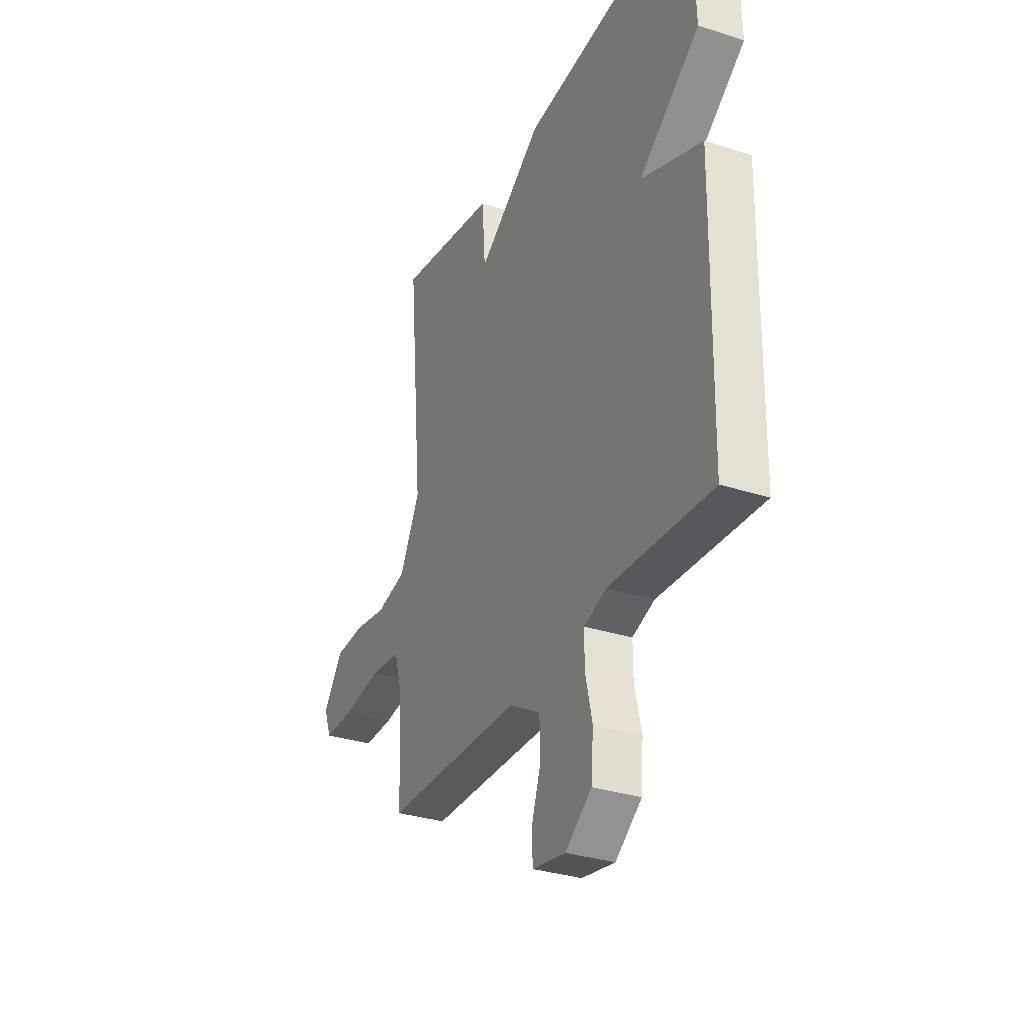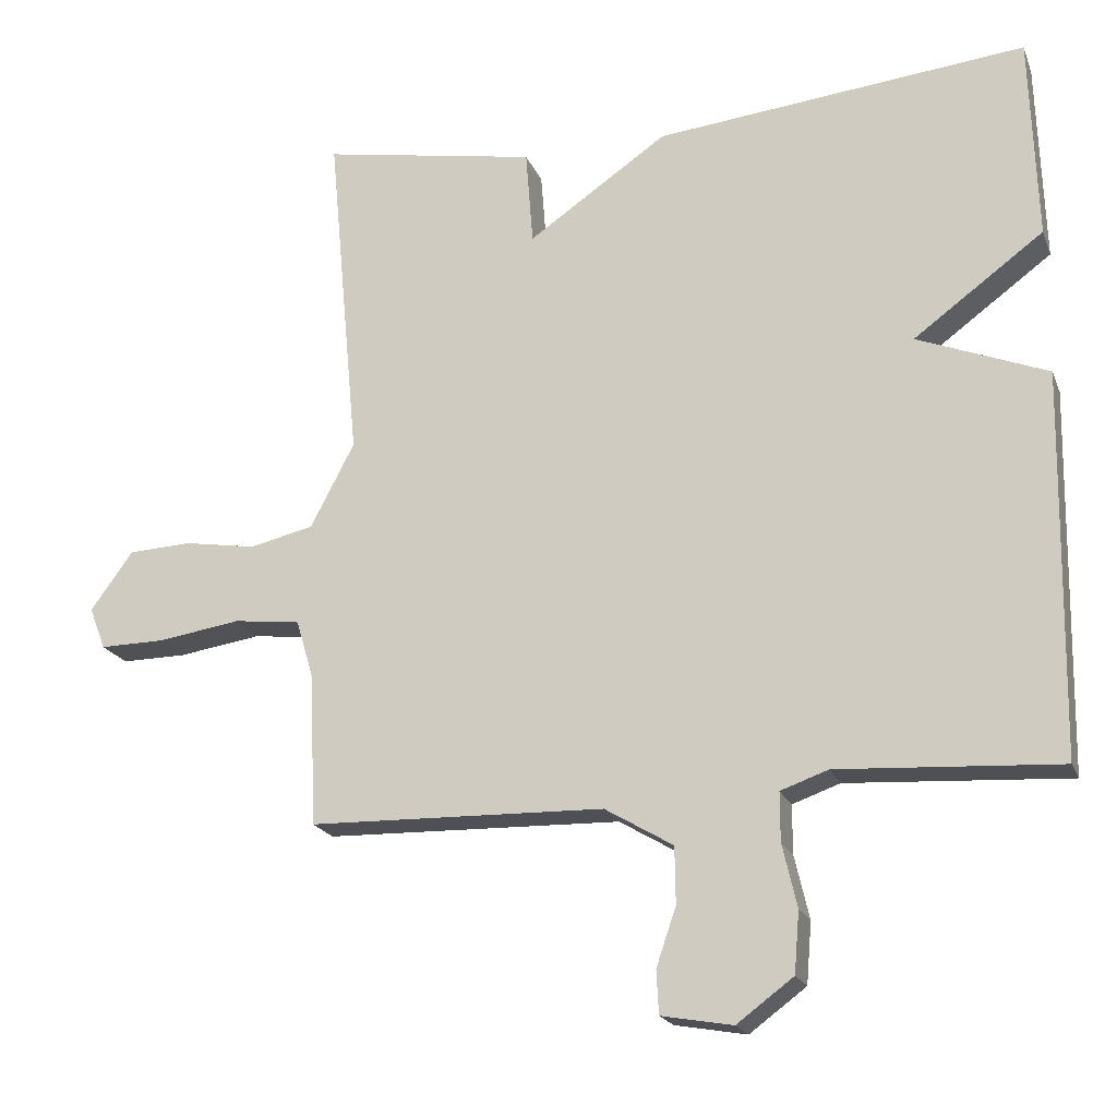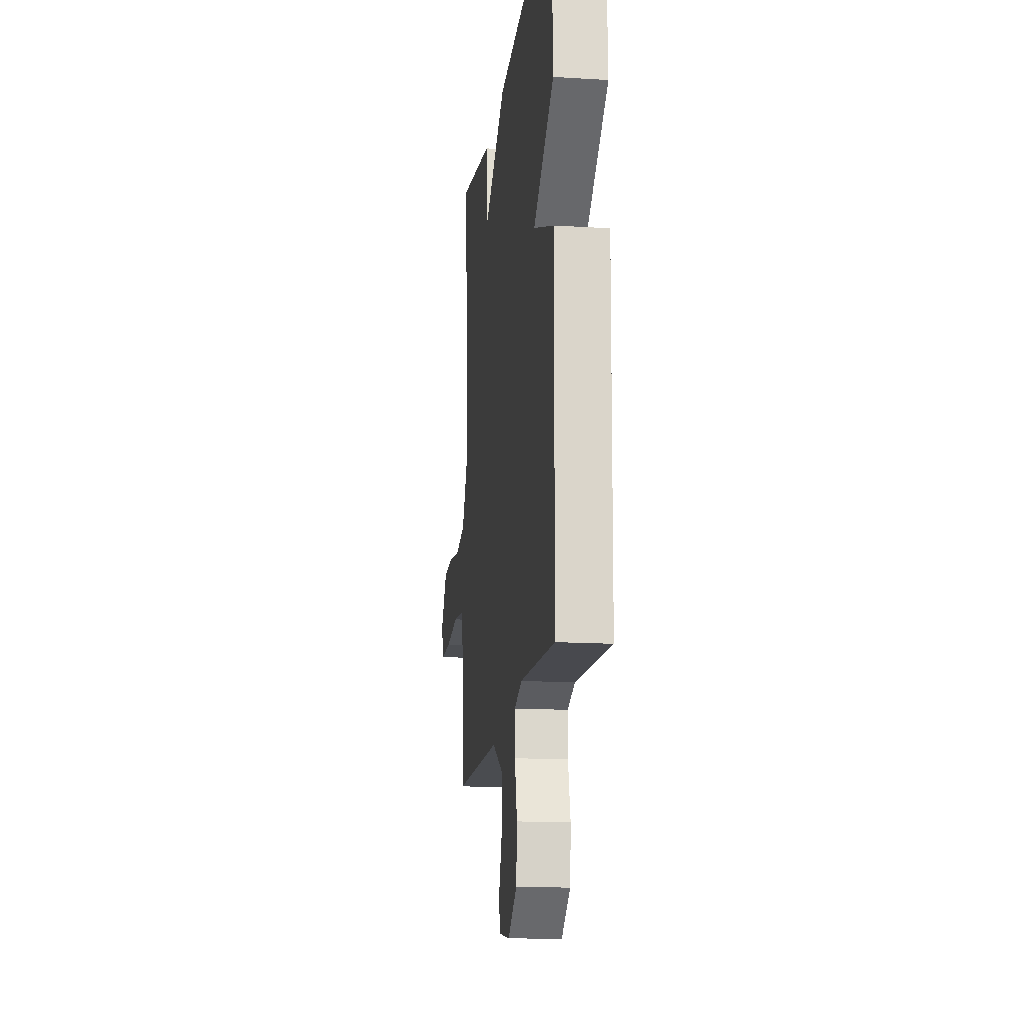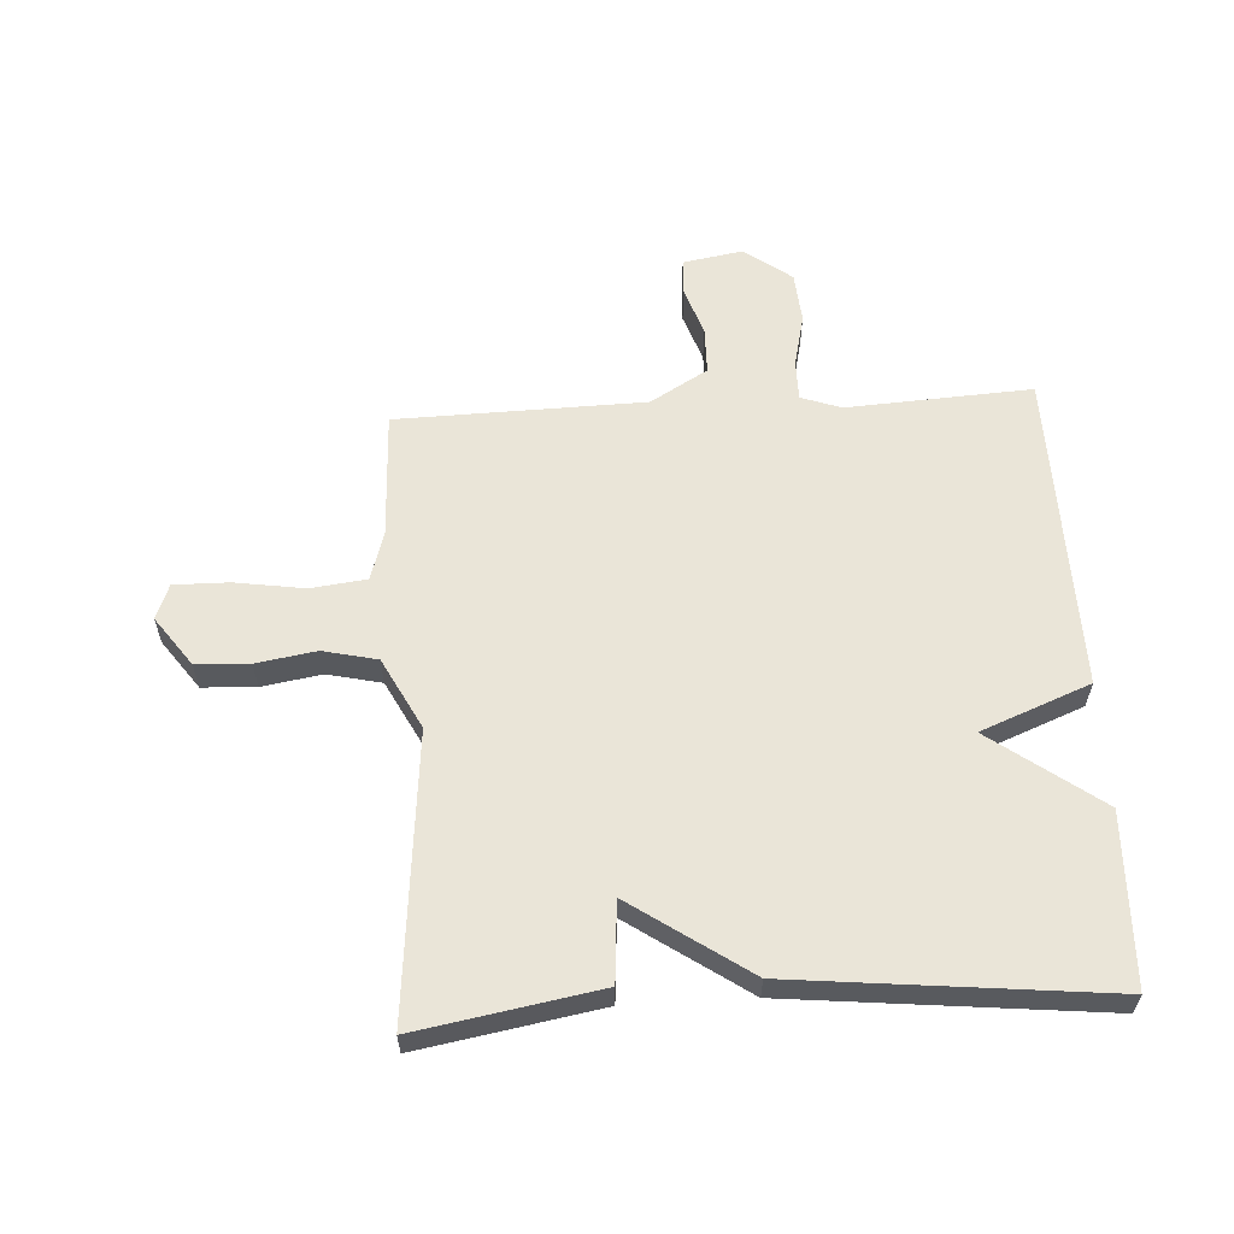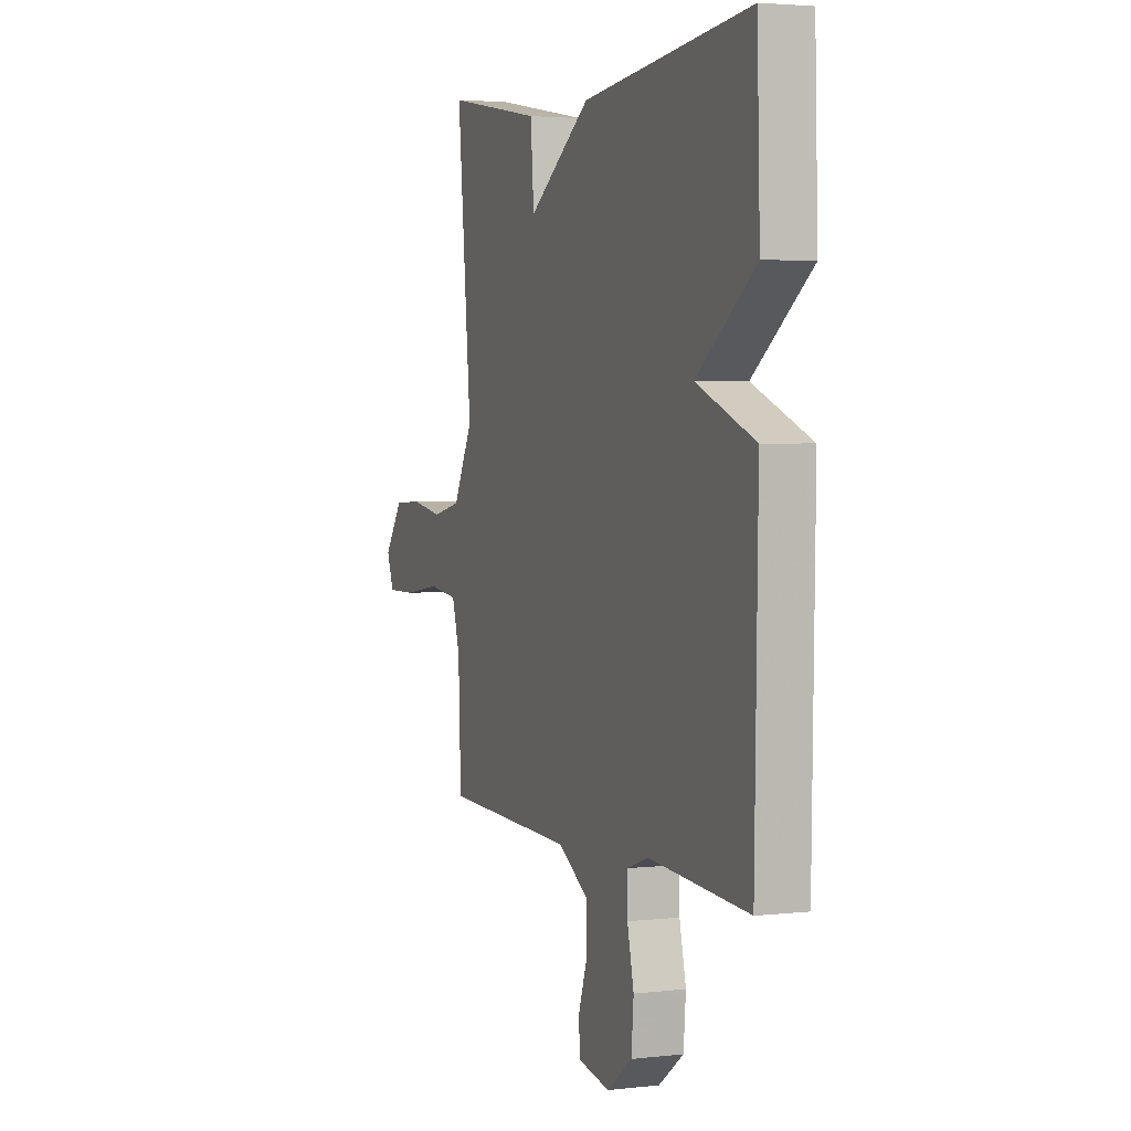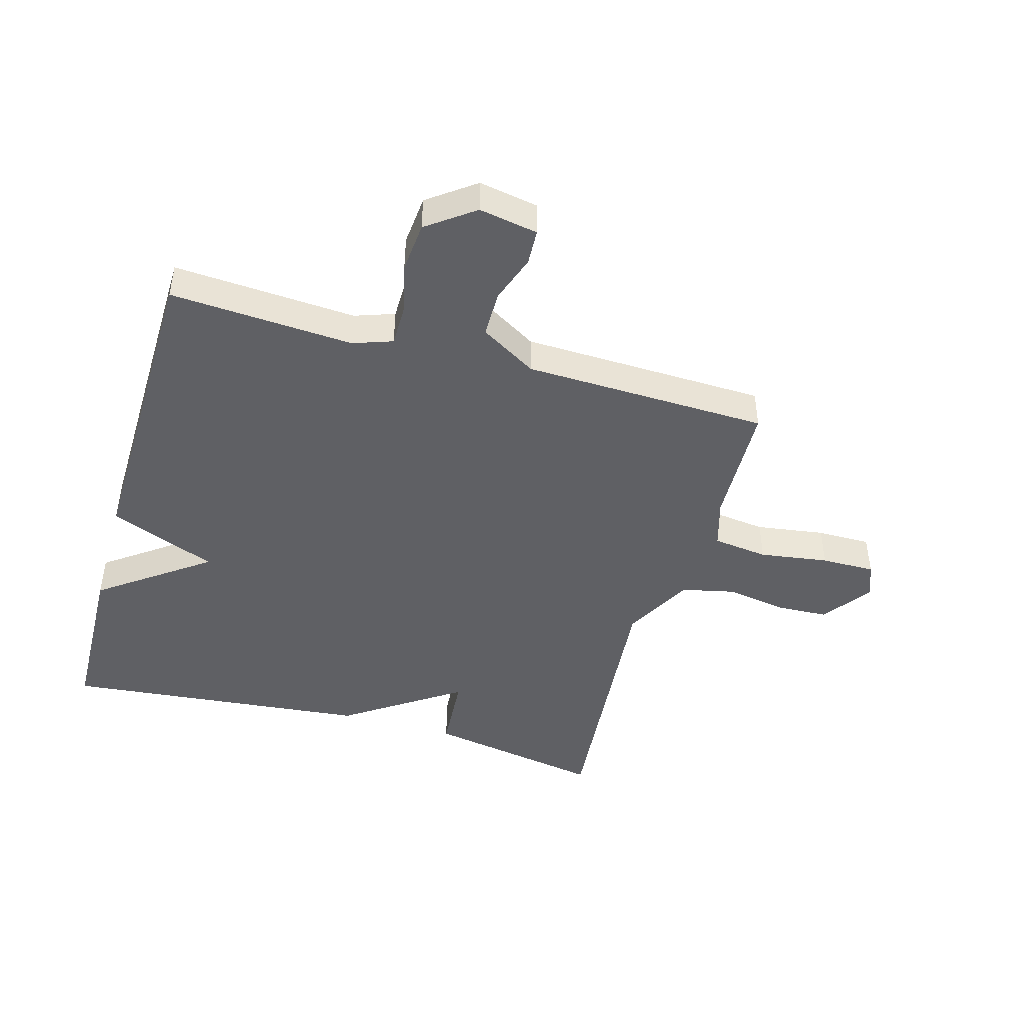
<metadata>
{"format":"obj","ext":"obj","renderer":"f3d","projection":"perspective","resolution":1024,"background":"white","views":[{"elev":-32.0,"azim":65.6,"up":"+Z"},{"elev":-19.8,"azim":17.5,"up":"+Z"},{"elev":-16.1,"azim":82.7,"up":"+Z"},{"elev":59.5,"azim":-3.3,"up":"+Y"},{"elev":3.3,"azim":68.9,"up":"+Z"},{"elev":-45.1,"azim":163.9,"up":"+Y"}]}
</metadata>
<code>
v -0.5 0.07 0.5
v -0.206 0.07 0.448
v -0.196 0.07 0.318
v -0.006 0.07 0.448
v 0.5 0.07 0.5
v 0.509 0.07 0.222
v 0.332 0.07 0.092
v 0.509 0.07 0.022
v 0.5 0.07 -0.5
v 0.199 0.07 -0.482
v 0.134 0.07 -0.505
v 0.134 0.07 -0.571
v 0.154 0.07 -0.657
v 0.147 0.07 -0.74
v 0.07 0.07 -0.797
v -0.027 0.07 -0.78
v -0.03 0.07 -0.721
v -0.003 0.07 -0.642
v -0.004 0.07 -0.565
v -0.097 0.07 -0.51
v -0.5 0.07 -0.5
v -0.508 0.07 -0.295
v -0.532 0.07 -0.214
v -0.623 0.07 -0.203
v -0.736 0.07 -0.22
v -0.825 0.07 -0.221
v -0.847 0.07 -0.164
v -0.789 0.07 -0.084
v -0.702 0.07 -0.08
v -0.605 0.07 -0.096
v -0.517 0.07 -0.076
v -0.457 0.07 0.039
v -0.5 0 0.5
v -0.206 0 0.448
v -0.196 0 0.318
v -0.006 0 0.448
v 0.5 0 0.5
v 0.509 0 0.222
v 0.332 0 0.092
v 0.509 0 0.022
v 0.5 0 -0.5
v 0.199 0 -0.482
v 0.134 0 -0.505
v 0.134 0 -0.571
v 0.154 0 -0.657
v 0.147 0 -0.74
v 0.07 0 -0.797
v -0.027 0 -0.78
v -0.03 0 -0.721
v -0.003 0 -0.642
v -0.004 0 -0.565
v -0.097 0 -0.51
v -0.5 0 -0.5
v -0.508 0 -0.295
v -0.532 0 -0.214
v -0.623 0 -0.203
v -0.736 0 -0.22
v -0.825 0 -0.221
v -0.847 0 -0.164
v -0.789 0 -0.084
v -0.702 0 -0.08
v -0.605 0 -0.096
v -0.517 0 -0.076
v -0.457 0 0.039
f 28 29 30
f 27 28 30
f 26 27 30
f 25 26 30
f 24 25 30
f 23 24 30 31
f 22 23 31 32
f 20 21 22 32
f 16 17 18
f 15 16 18
f 14 15 18
f 13 14 18
f 12 13 18
f 11 12 18 19
f 7 8 9 10
f 7 10 11
f 5 6 7
f 4 5 7
f 3 4 7
f 19 20 32
f 11 19 32
f 7 11 32
f 3 7 32
f 1 2 3 32
f 62 61 60
f 62 60 59
f 62 59 58
f 62 58 57
f 62 57 56
f 63 62 56 55
f 64 63 55 54
f 64 54 53 52
f 50 49 48
f 50 48 47
f 50 47 46
f 50 46 45
f 50 45 44
f 51 50 44 43
f 42 41 40 39
f 43 42 39
f 39 38 37
f 39 37 36
f 39 36 35
f 64 52 51
f 64 51 43
f 64 43 39
f 64 39 35
f 64 35 34 33
f 1 33 34 2
f 2 34 35 3
f 3 35 36 4
f 4 36 37 5
f 5 37 38 6
f 6 38 39 7
f 7 39 40 8
f 8 40 41 9
f 9 41 42 10
f 10 42 43 11
f 11 43 44 12
f 12 44 45 13
f 13 45 46 14
f 14 46 47 15
f 15 47 48 16
f 16 48 49 17
f 17 49 50 18
f 18 50 51 19
f 19 51 52 20
f 20 52 53 21
f 21 53 54 22
f 22 54 55 23
f 23 55 56 24
f 24 56 57 25
f 25 57 58 26
f 26 58 59 27
f 27 59 60 28
f 28 60 61 29
f 29 61 62 30
f 30 62 63 31
f 31 63 64 32
f 32 64 33 1

</code>
